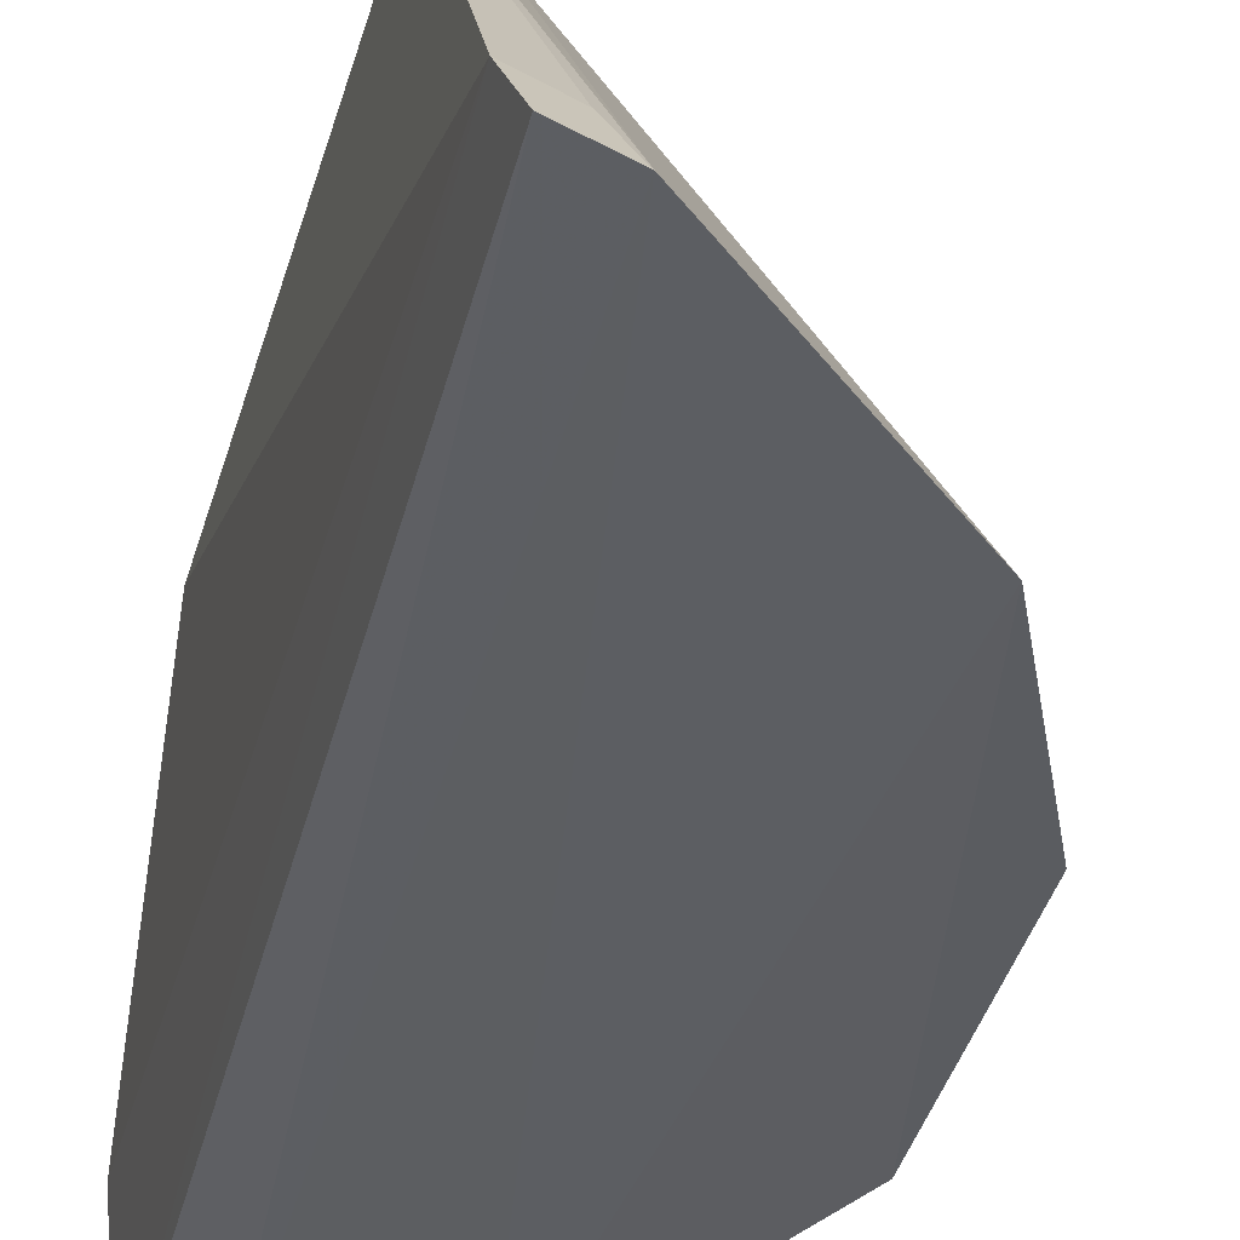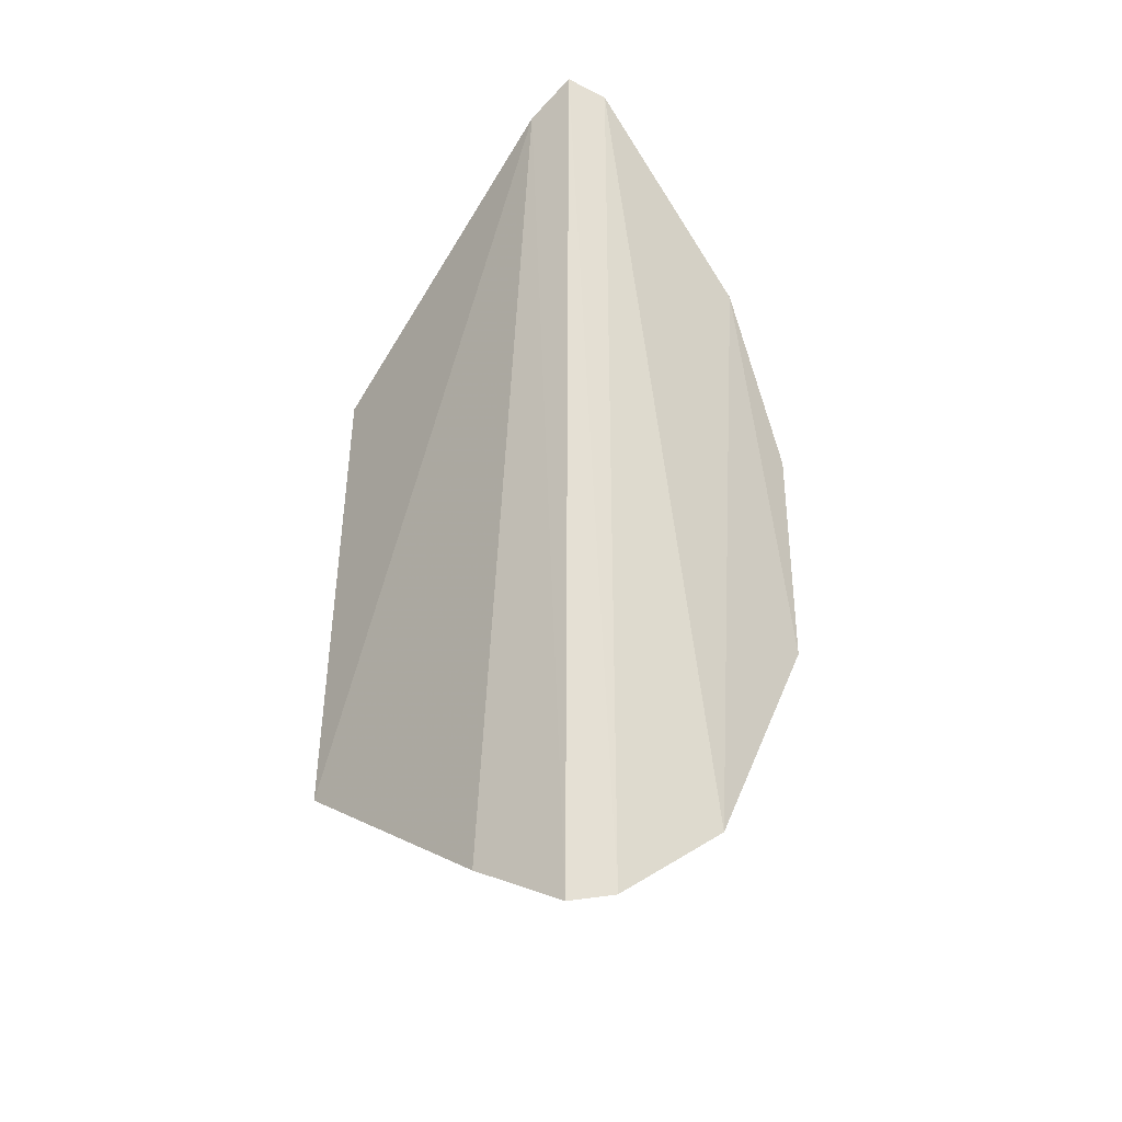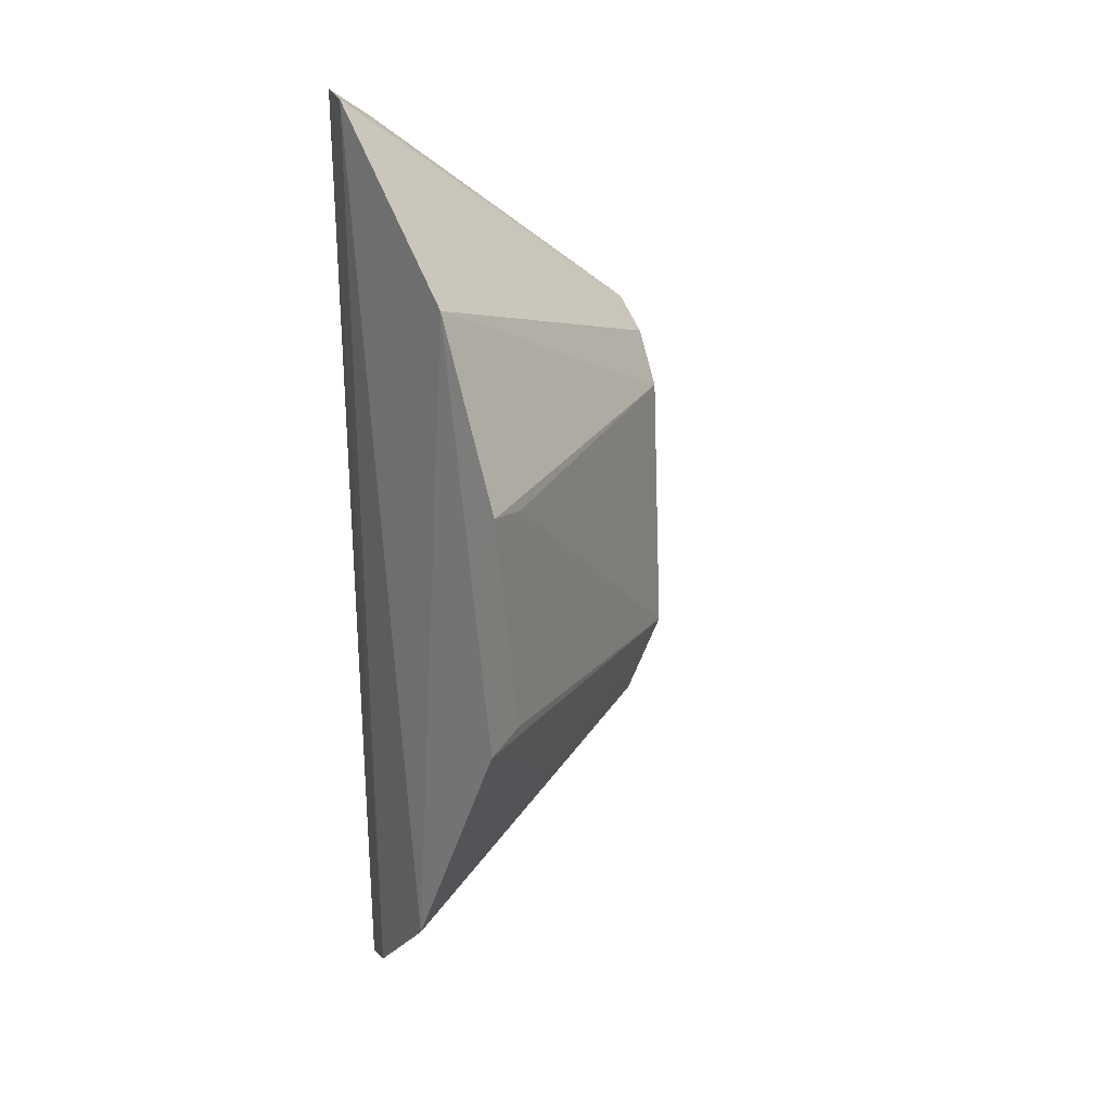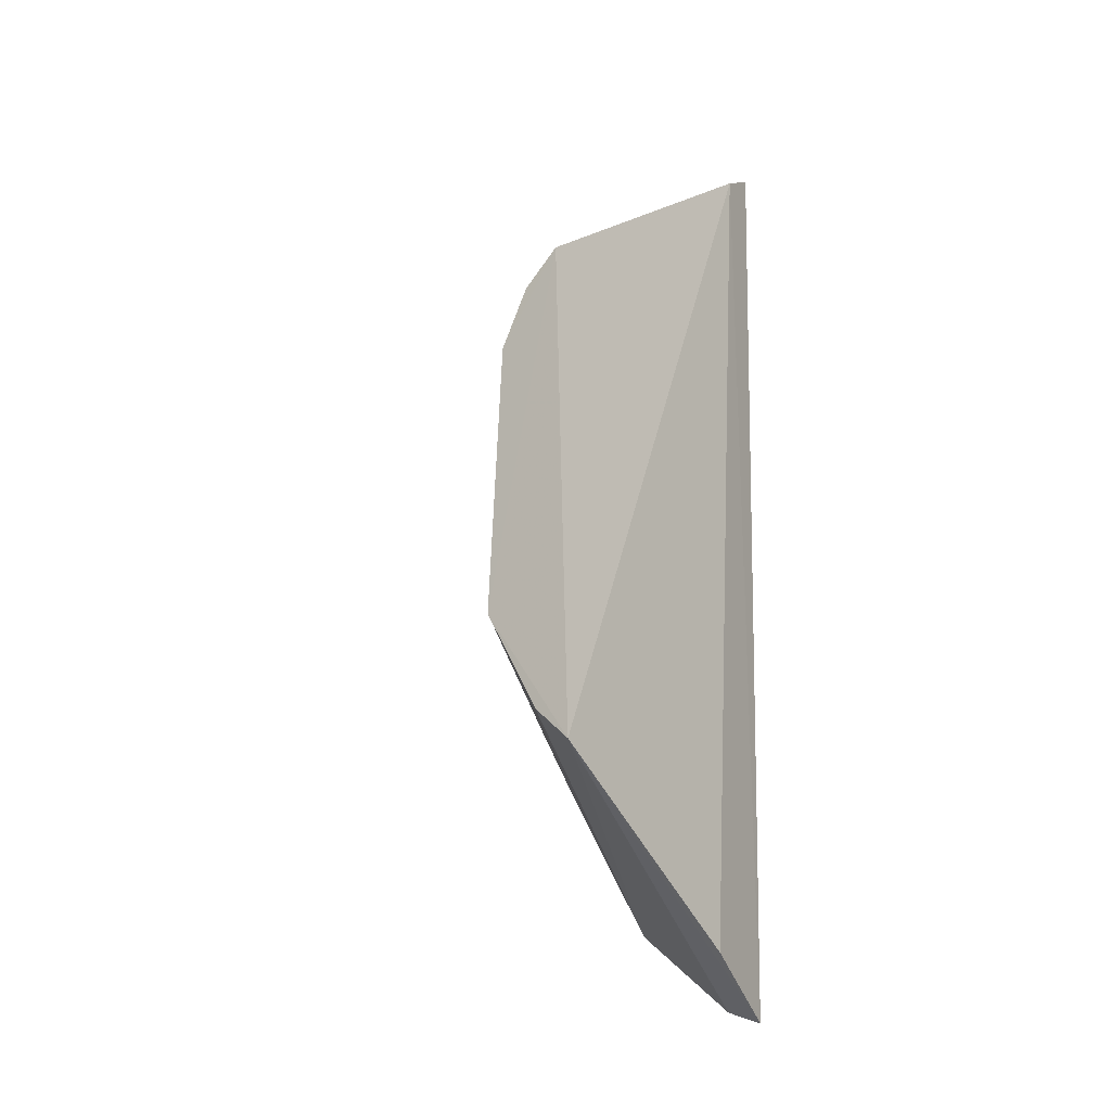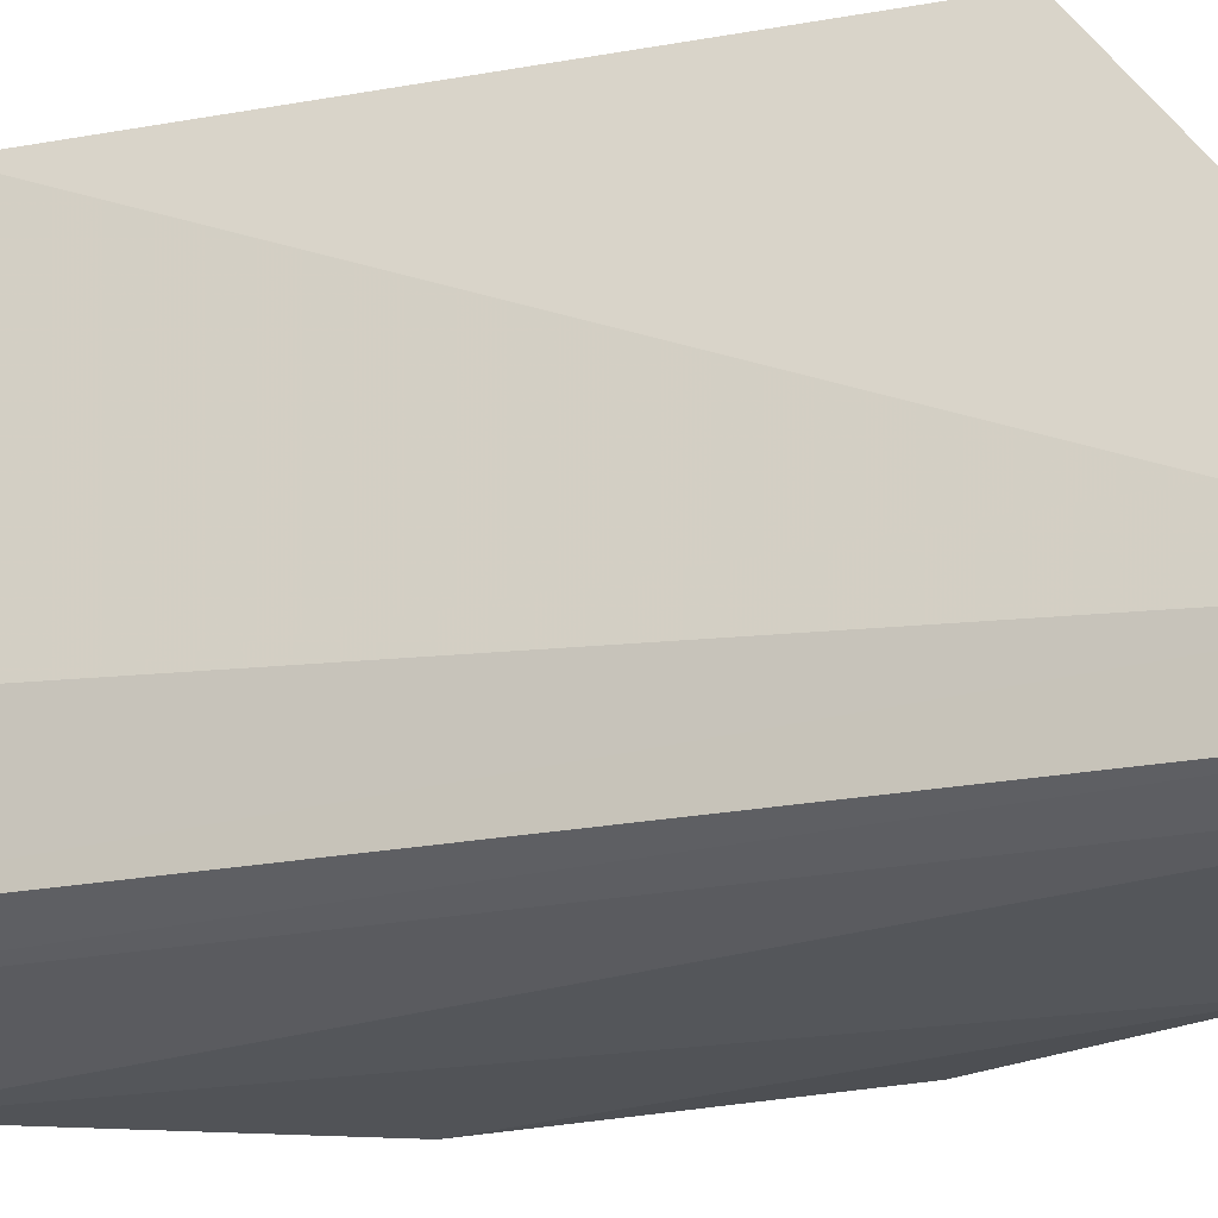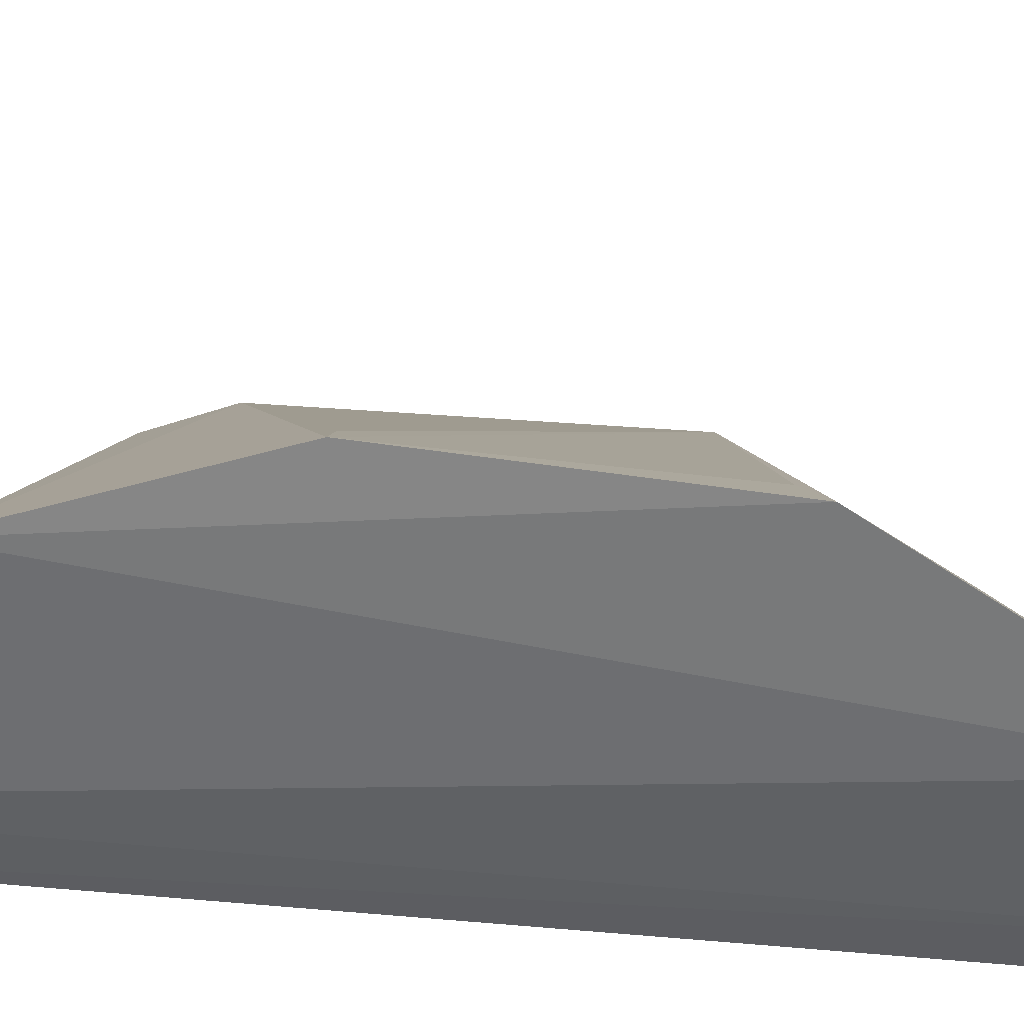
<metadata>
{"format":"obj","ext":"obj","renderer":"f3d","projection":"perspective","resolution":1024,"background":"white","views":[{"elev":-37.6,"azim":166.4,"up":"+Z"},{"elev":-34.1,"azim":137.9,"up":"+Y"},{"elev":17.4,"azim":-124.6,"up":"+Y"},{"elev":-19.8,"azim":37.3,"up":"+Y"},{"elev":-25.4,"azim":107.9,"up":"+Z"},{"elev":-54.3,"azim":-97.5,"up":"+Z"}]}
</metadata>
<code>
v -0.0558 -0.1061 0.1421
v -0.05167 -0.09343 0.1644
v -0.1219 0.02563 0.1373
v -0.05384 0.1091 0.1383
v -0.05178 0.1028 0.1494
v -0.09203 -0.08265 0.1348
v -0.06898 0.03434 0.2195
v -0.06348 0.1076 0.1357
v -0.05107 -0.05733 0.2196
v -0.1047 0.06703 0.1356
v -0.06616 -0.1027 0.1388
v -0.05411 0.05459 0.2197
v -0.07234 -0.02681 0.2195
v -0.1213 -0.02835 0.1365
v -0.06005 0.1018 0.1468
v -0.06248 0.04706 0.2196
v -0.1153 0.02424 0.1483
v -0.05944 -0.0498 0.2195
v -0.1151 -0.02562 0.1476
v -0.08361 -0.05538 0.1754
f 5 2 1
f 5 1 4
f 8 5 4
f 9 1 2
f 9 2 5
f 10 8 6
f 10 3 7
f 11 8 4
f 11 4 1
f 11 6 8
f 11 9 6
f 11 1 9
f 12 9 5
f 13 12 7
f 13 9 12
f 14 10 6
f 14 3 10
f 15 12 5
f 15 5 8
f 15 8 12
f 16 10 7
f 16 7 12
f 16 12 8
f 16 8 10
f 17 13 7
f 17 7 3
f 17 3 13
f 18 6 9
f 18 9 13
f 19 14 13
f 19 13 3
f 19 3 14
f 20 14 6
f 20 13 14
f 20 18 13
f 20 6 18

</code>
